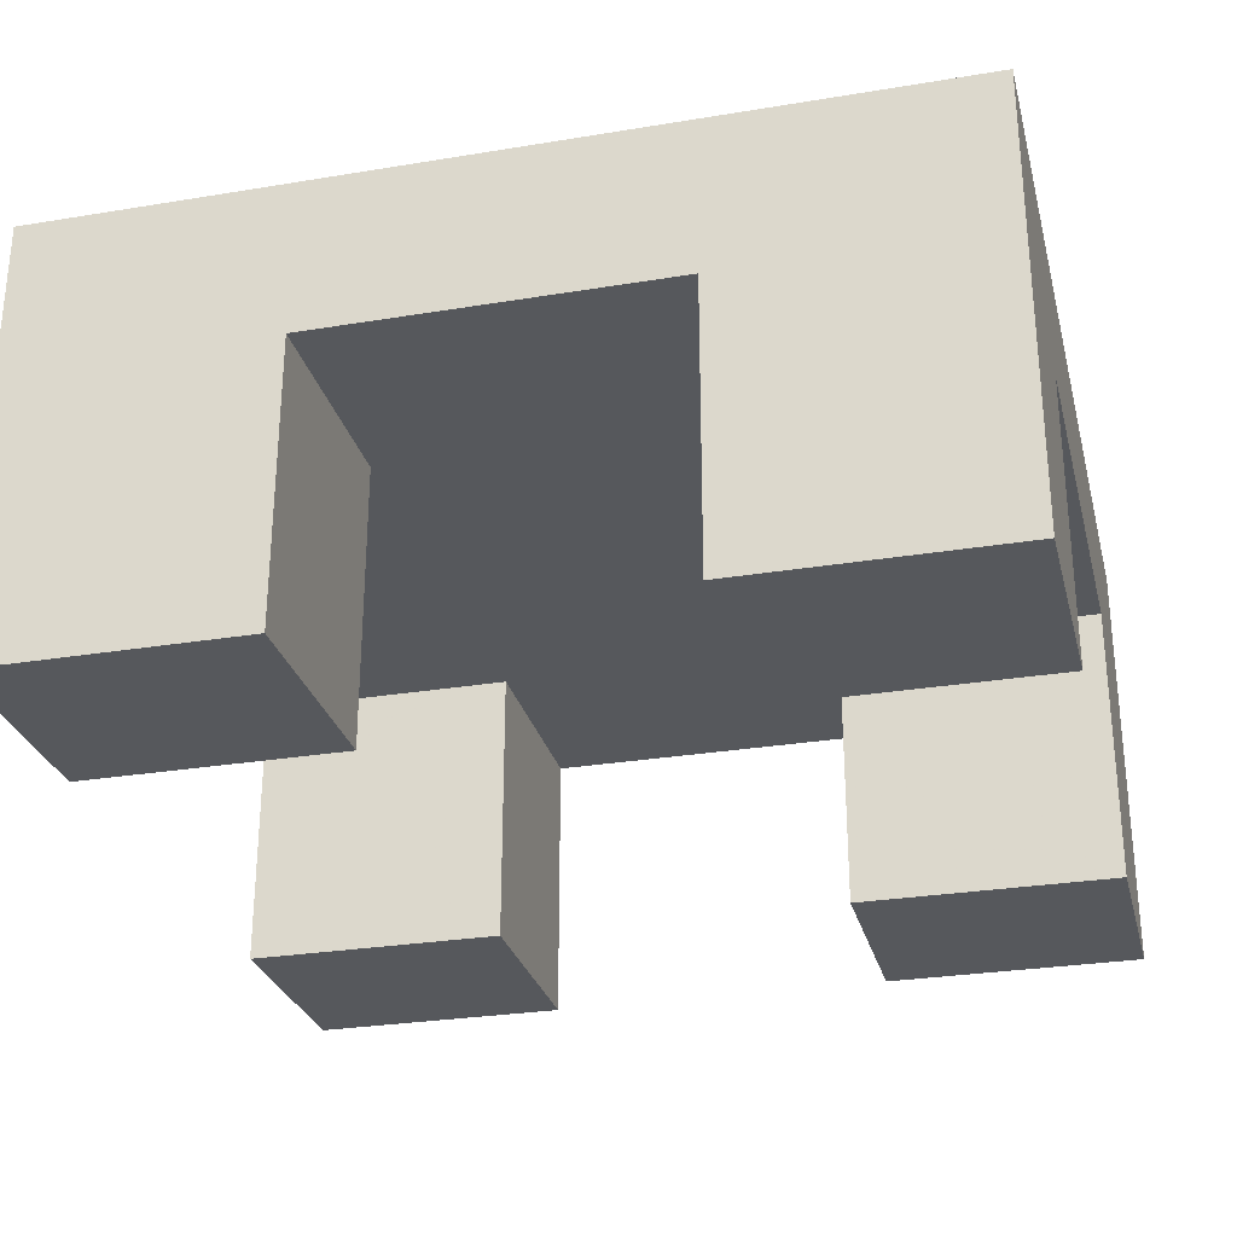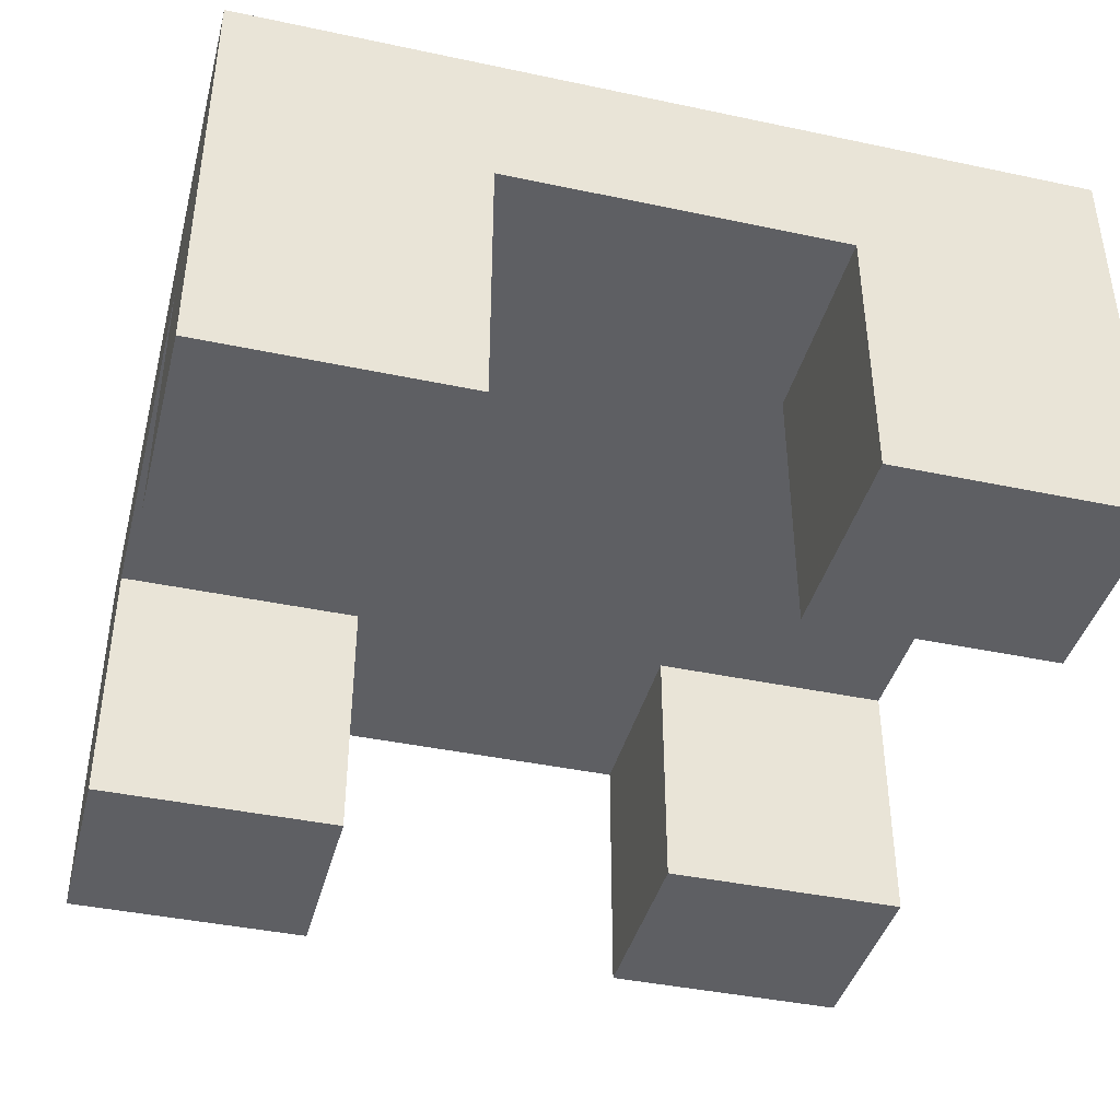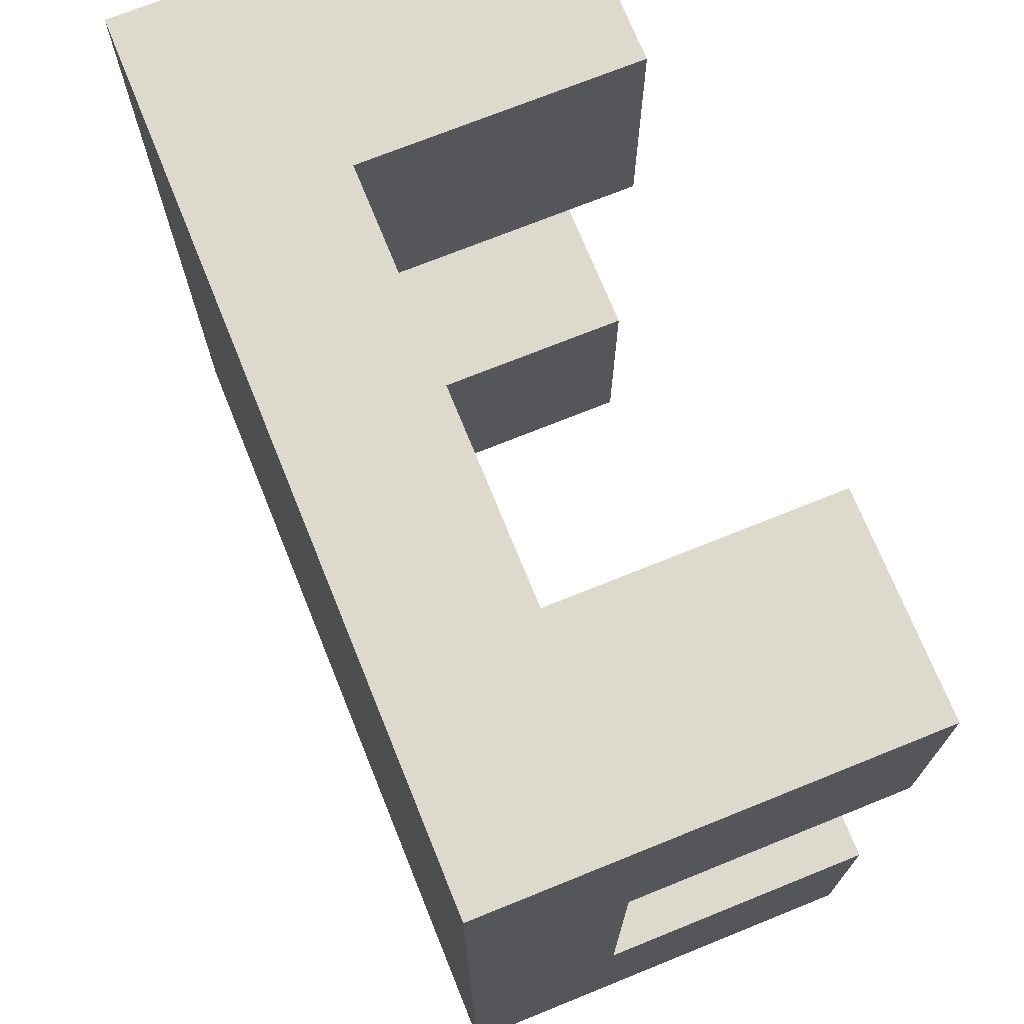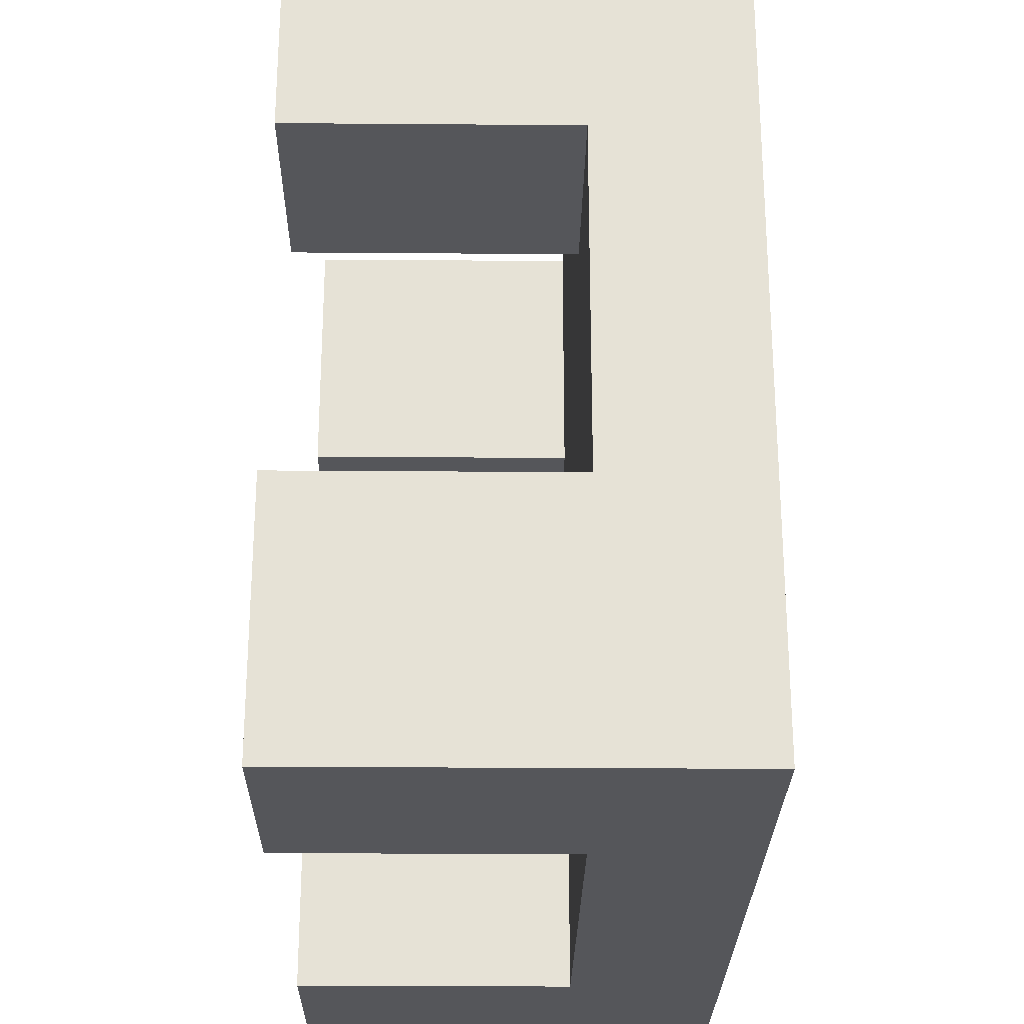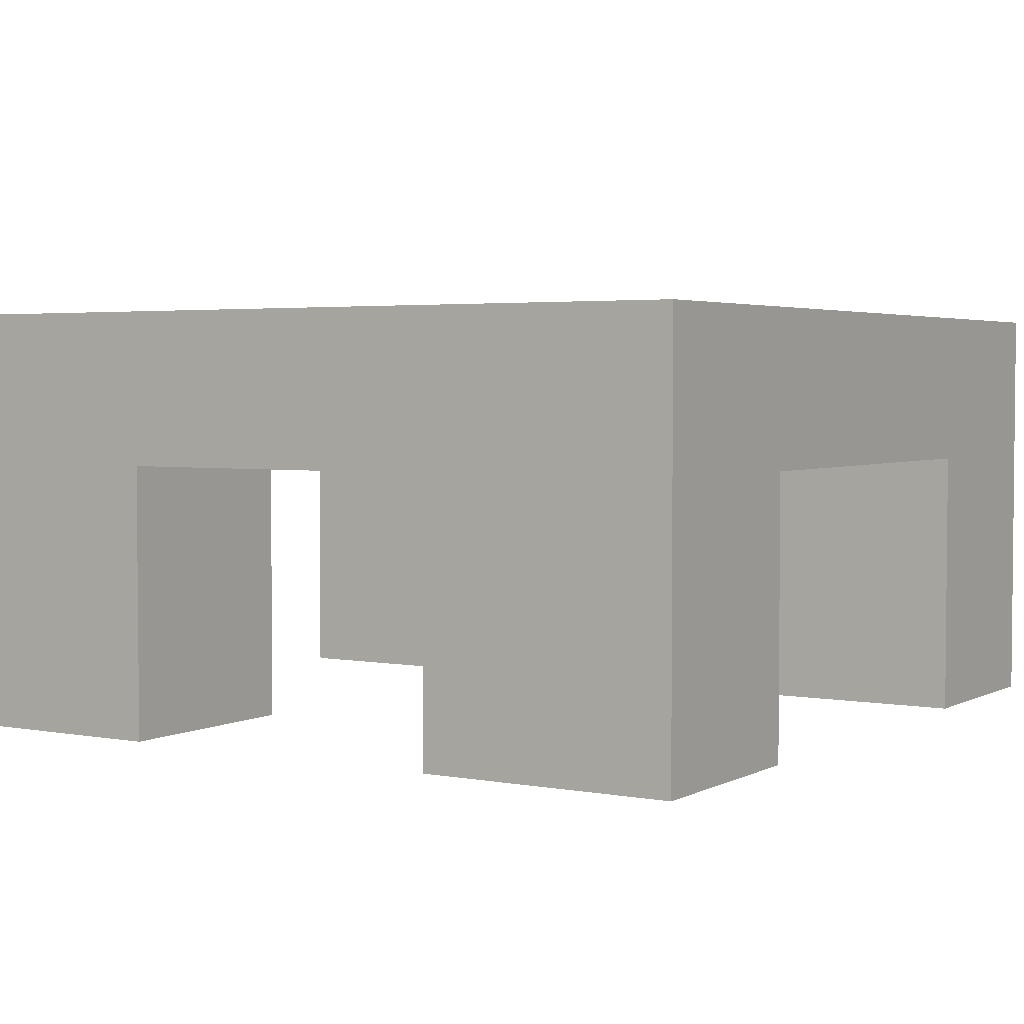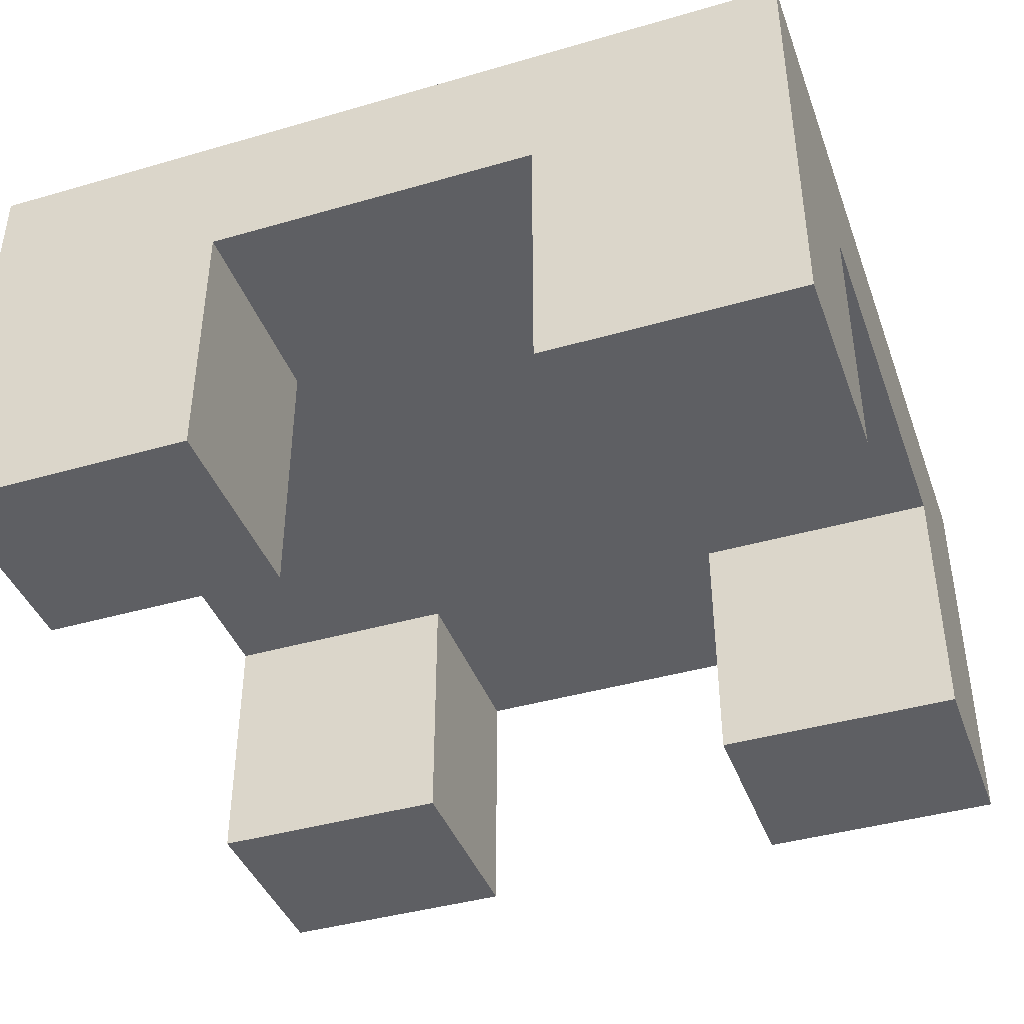
<metadata>
{"format":"obj","ext":"obj","renderer":"f3d","projection":"perspective","resolution":1024,"background":"white","views":[{"elev":-28.3,"azim":-76.0,"up":"+Y"},{"elev":-40.9,"azim":75.5,"up":"+Y"},{"elev":72.0,"azim":-112.0,"up":"+Z"},{"elev":-25.9,"azim":89.3,"up":"+Z"},{"elev":3.3,"azim":122.0,"up":"+Y"},{"elev":-41.1,"azim":109.4,"up":"+Y"}]}
</metadata>
<code>
v 2.297 0.6925 2.082
v -2.703 0.6925 2.082
v -2.703 0.6925 5.082
v 2.297 -2.524 -4.918
v -2.703 -2.524 5.082
v 2.297 -2.524 5.082
v 2.297 -2.524 2.082
v -5.203 -2.524 -4.918
v -5.203 2.476 -4.918
v 4.797 -2.524 -4.918
v 4.797 2.476 -4.918
v 4.797 -2.524 5.082
v 4.797 2.476 5.082
v -5.203 -2.524 5.082
v -5.203 2.476 5.082
v -5.203 -2.524 -1.918
v 4.797 -2.524 -1.918
v 4.797 -2.524 2.082
v -5.203 -2.524 2.082
v 4.797 0.6925 -1.918
v 4.797 0.6925 2.082
v -5.203 0.6925 -1.918
v -5.203 0.6925 2.082
v -2.703 -2.524 -4.918
v -2.703 -2.524 -1.918
v -2.703 -2.524 2.082
v 2.297 0.6925 -4.918
v -2.703 0.6925 -4.918
v 2.297 0.6925 5.082
v 2.297 0.6925 -1.918
v 2.297 -2.524 -1.918
v -2.703 0.6925 -1.918
o d_fangdeng
f 1 7 6 29
f 27 4 31 30
f 32 25 24 28
f 3 5 26 2
f 32 28 27 30
f 3 2 1 29
f 28 24 8 9
f 11 10 4 27
f 11 27 28 9
f 20 17 10 11
f 13 12 18 21
f 20 11 13 21
f 6 12 13 29
f 15 14 5 3
f 3 29 13 15
f 23 19 14 15
f 9 8 16 22
f 23 15 9 22
f 9 15 13 11
f 25 16 8 24
f 4 10 17 31
f 5 14 19 26
f 7 18 12 6
f 32 22 16 25
f 31 17 20 30
f 26 19 23 2
f 1 21 18 7
f 32 30 1 2
f 2 23 22 32
f 30 20 21 1

</code>
